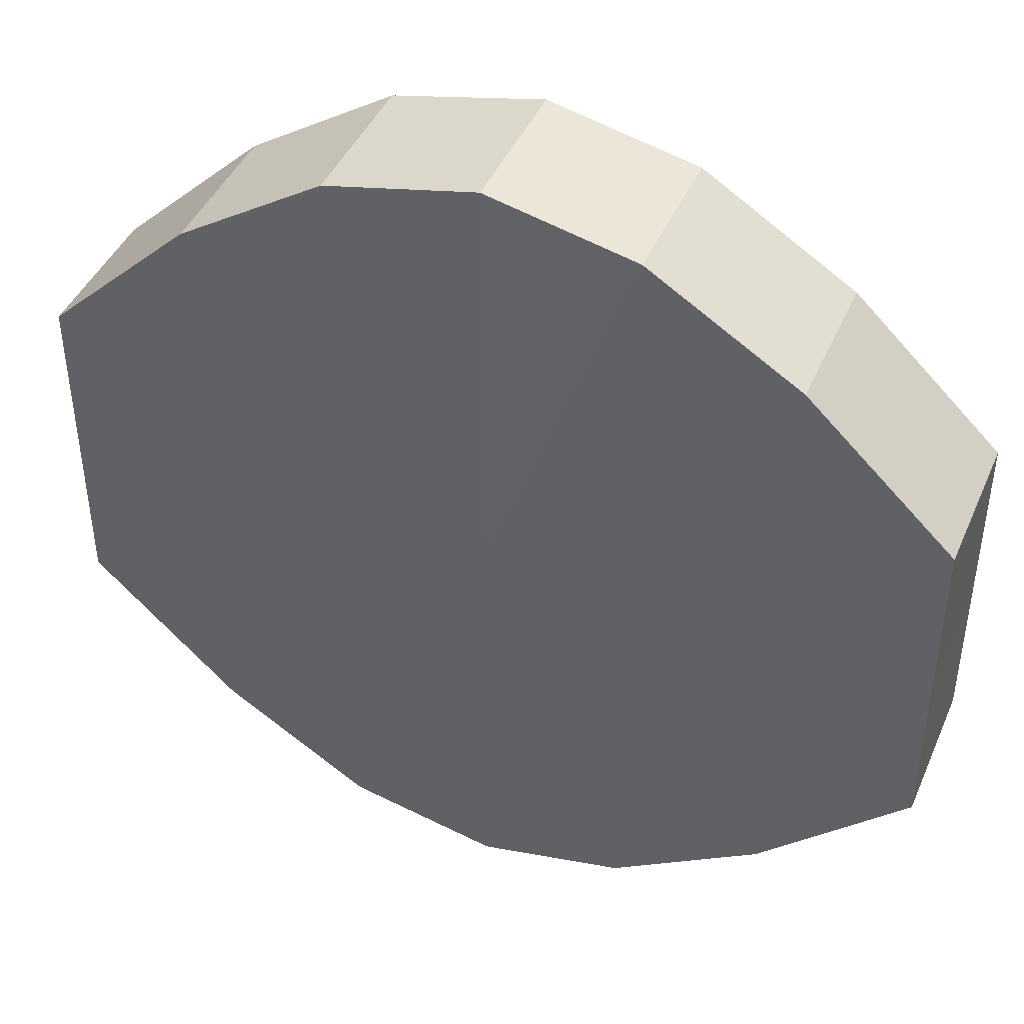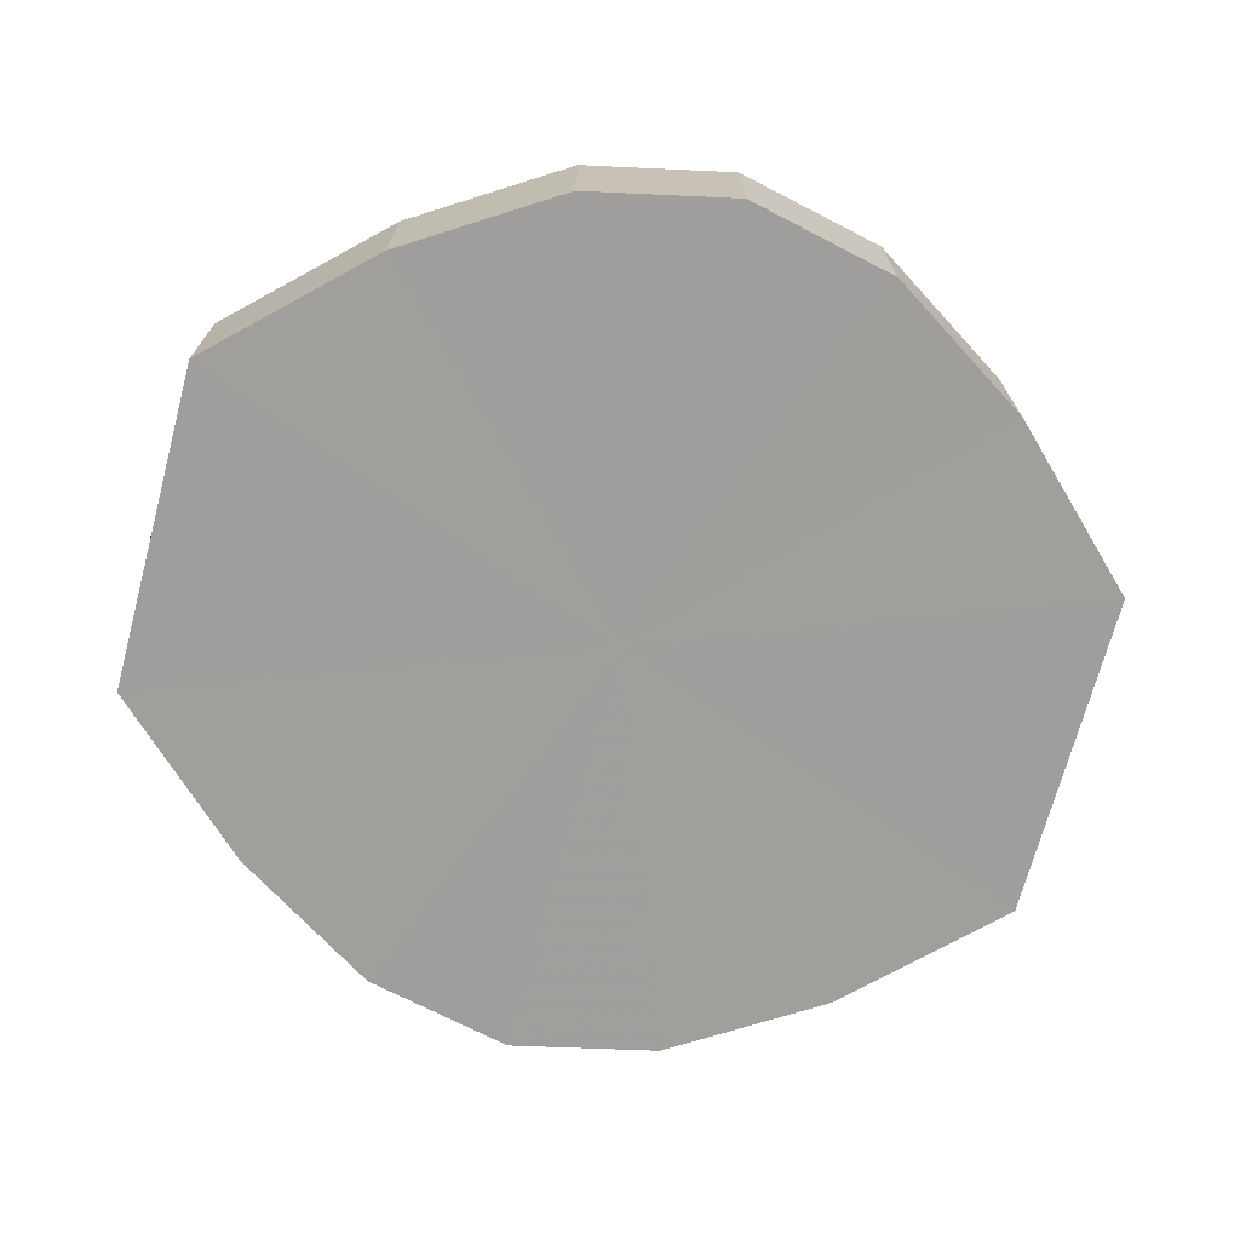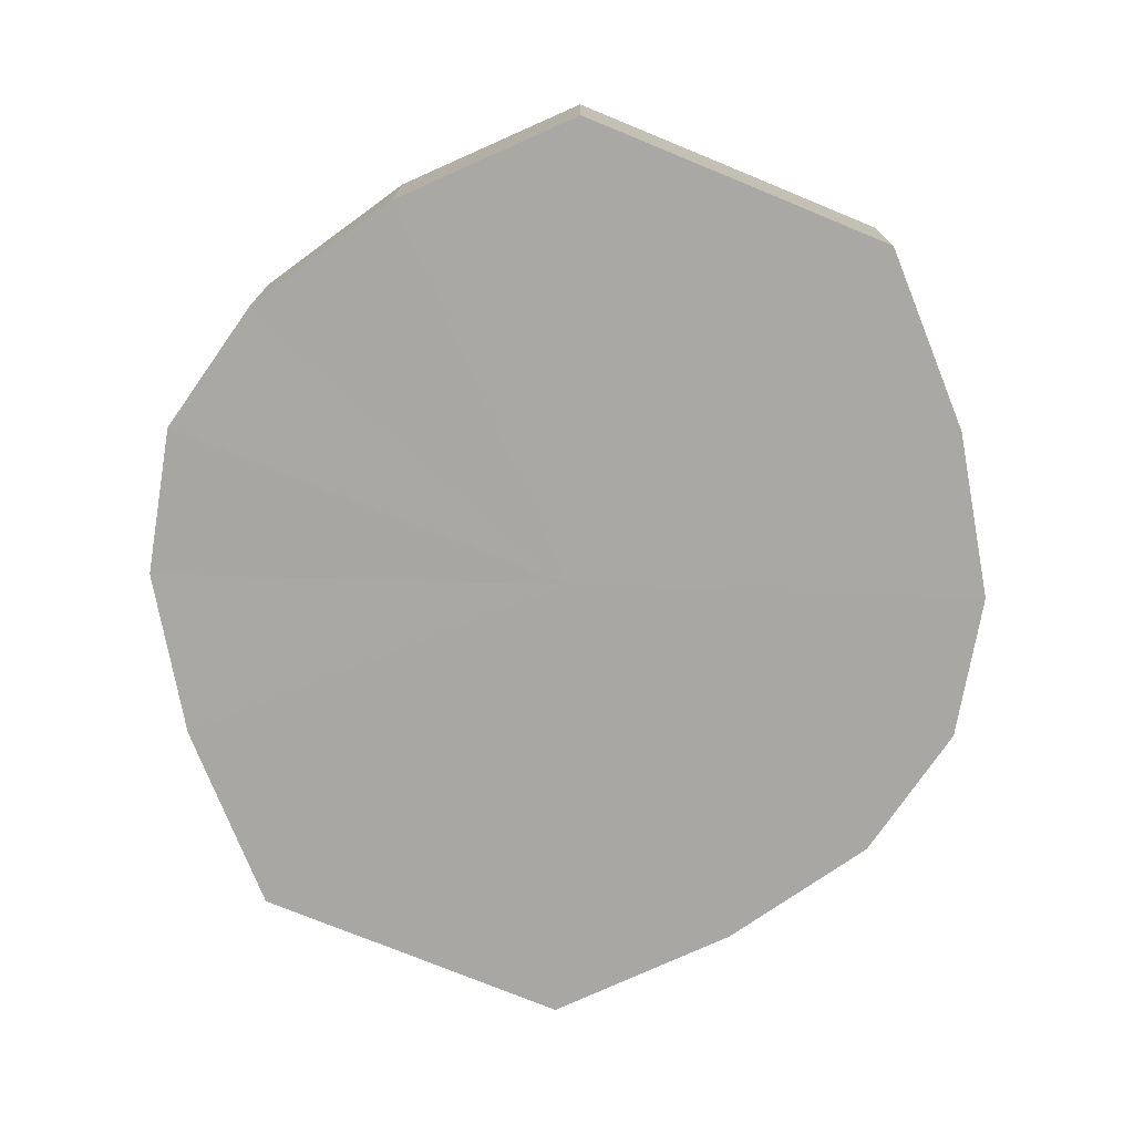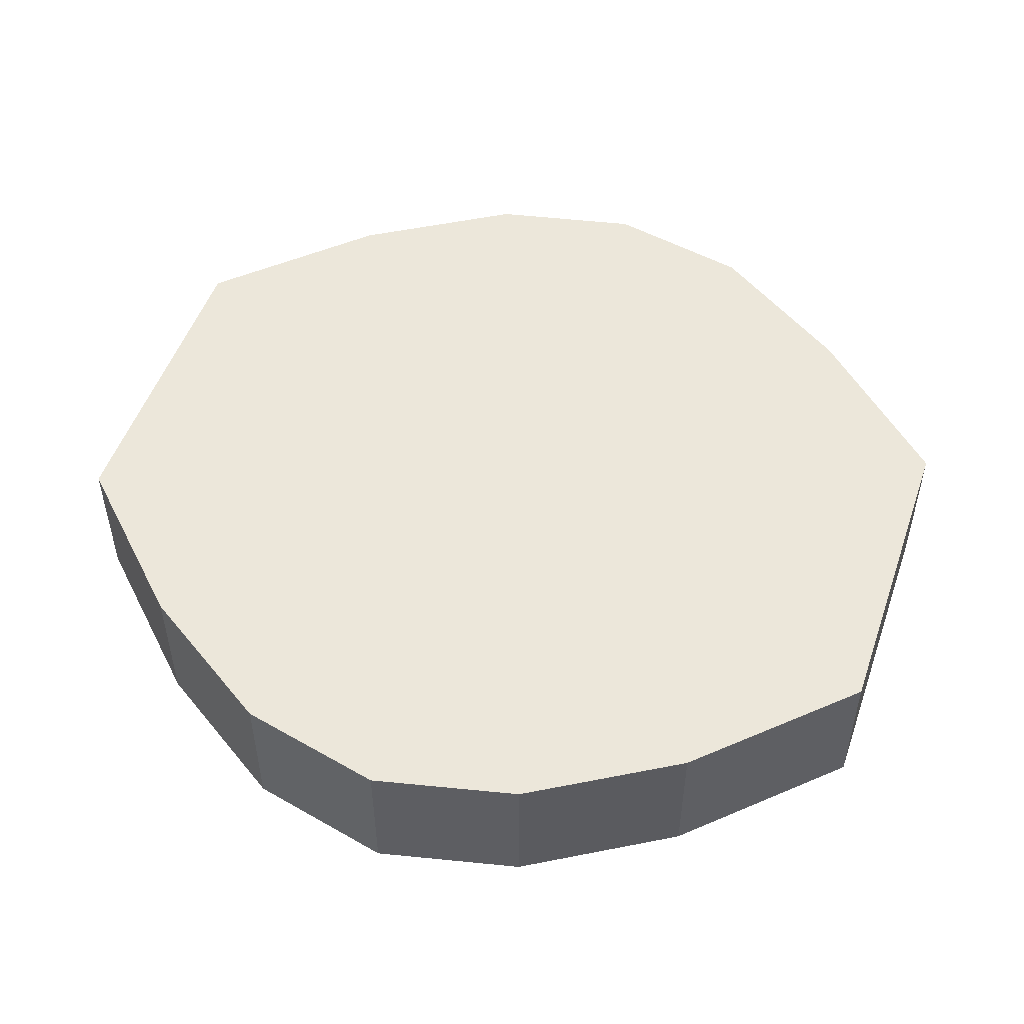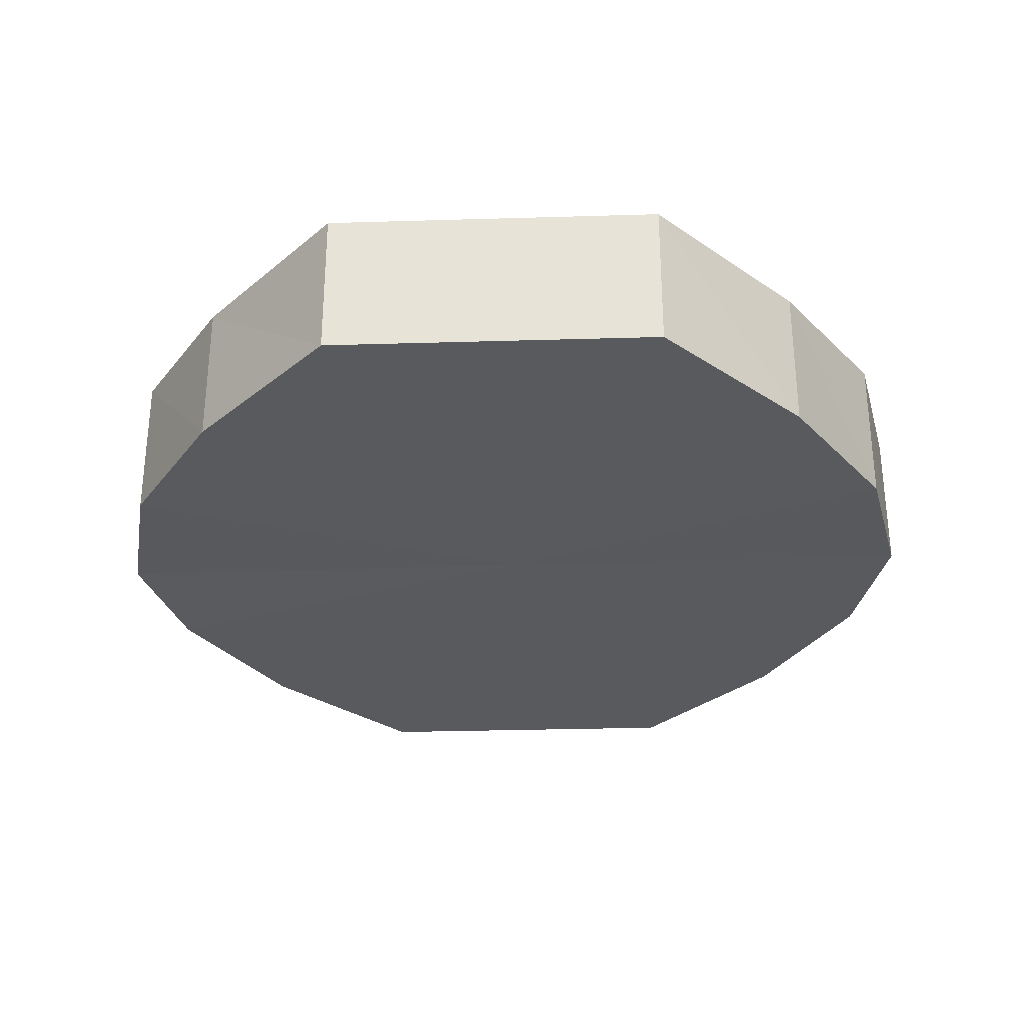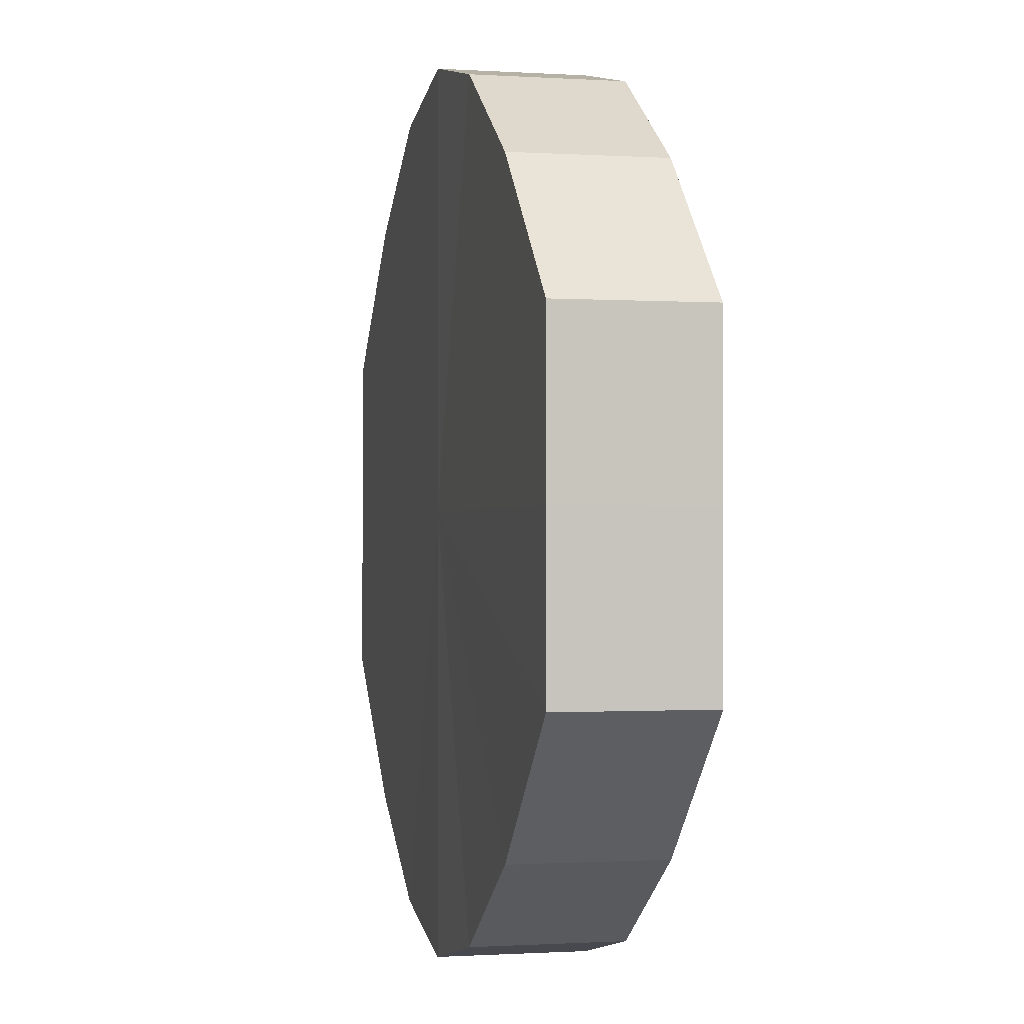
<metadata>
{"format":"obj","ext":"obj","renderer":"f3d","projection":"perspective","resolution":1024,"background":"white","views":[{"elev":43.3,"azim":-157.8,"up":"+Z"},{"elev":-71.0,"azim":-14.9,"up":"+Y"},{"elev":-74.7,"azim":67.9,"up":"+Y"},{"elev":51.1,"azim":-160.8,"up":"+Y"},{"elev":-30.9,"azim":92.5,"up":"+Y"},{"elev":-0.7,"azim":-103.0,"up":"+Z"}]}
</metadata>
<code>
o 30331
v 2201 1856 7.518
v 2201 1856 7.529
v 2201 1856 7.518
v 2201 1856 7.538
v 2201 1856 7.529
v 2201 1856 7.507
v 2201 1856 7.507
v 2201 1856 7.545
v 2201 1856 7.538
v 2201 1856 7.497
v 2201 1856 7.497
v 2201 1856 7.547
v 2201 1856 7.545
v 2201 1856 7.491
v 2201 1856 7.491
v 2201 1856 7.545
v 2201 1856 7.547
v 2201 1856 7.489
v 2201 1856 7.489
v 2201 1856 7.538
v 2201 1856 7.545
v 2201 1856 7.491
v 2201 1856 7.491
v 2201 1856 7.529
v 2201 1856 7.538
v 2201 1856 7.497
v 2201 1856 7.497
v 2201 1856 7.518
v 2201 1856 7.529
v 2201 1856 7.507
v 2201 1856 7.507
v 2201 1856 7.518
v 2201 1856 7.518
v 2201 1856 7.529
v 2201 1856 7.529
v 2201 1856 7.538
v 2201 1856 7.538
v 2201 1856 7.507
v 2201 1856 7.518
v 2201 1856 7.497
v 2201 1856 7.507
v 2201 1856 7.545
v 2201 1856 7.545
v 2201 1856 7.491
v 2201 1856 7.497
v 2201 1856 7.489
v 2201 1856 7.491
v 2201 1856 7.547
v 2201 1856 7.547
v 2201 1856 7.491
v 2201 1856 7.489
v 2201 1856 7.497
v 2201 1856 7.491
v 2201 1856 7.545
v 2201 1856 7.545
v 2201 1856 7.507
v 2201 1856 7.497
v 2201 1856 7.518
v 2201 1856 7.507
v 2201 1856 7.538
v 2201 1856 7.538
v 2201 1856 7.529
v 2201 1856 7.518
v 2201 1856 7.529
v 2201 1856 7.518
v 2201 1856 7.529
v 2201 1856 7.518
v 2201 1856 7.538
v 2201 1856 7.507
v 2201 1856 7.545
v 2201 1856 7.497
v 2201 1856 7.547
v 2201 1856 7.491
v 2201 1856 7.545
v 2201 1856 7.489
v 2201 1856 7.538
v 2201 1856 7.491
v 2201 1856 7.529
v 2201 1856 7.497
v 2201 1856 7.518
v 2201 1856 7.507
v 2201 1856 7.518
v 2201 1856 7.518
v 2201 1856 7.529
v 2201 1856 7.507
v 2201 1856 7.538
v 2201 1856 7.497
v 2201 1856 7.545
v 2201 1856 7.491
v 2201 1856 7.547
v 2201 1856 7.489
v 2201 1856 7.545
v 2201 1856 7.491
v 2201 1856 7.538
v 2201 1856 7.497
v 2201 1856 7.529
v 2201 1856 7.507
v 2201 1856 7.518
f 1 2 3
f 2 4 5
f 6 1 7
f 4 8 9
f 10 6 11
f 8 12 13
f 14 10 15
f 12 16 17
f 18 14 19
f 16 20 21
f 22 18 23
f 20 24 25
f 26 22 27
f 24 28 29
f 30 26 31
f 28 30 32
f 33 34 35
f 35 36 37
f 38 39 33
f 40 41 38
f 37 42 43
f 44 45 40
f 46 47 44
f 43 48 49
f 50 51 46
f 52 53 50
f 49 54 55
f 56 57 52
f 58 59 56
f 55 60 61
f 62 63 58
f 61 64 62
f 65 66 67
f 65 68 66
f 65 67 69
f 65 70 68
f 65 69 71
f 65 72 70
f 65 71 73
f 65 74 72
f 65 73 75
f 65 76 74
f 65 75 77
f 65 78 76
f 65 77 79
f 65 80 78
f 65 79 81
f 65 81 80
f 82 83 84
f 82 85 83
f 82 84 86
f 82 87 85
f 82 86 88
f 82 89 87
f 82 88 90
f 82 91 89
f 82 90 92
f 82 93 91
f 82 92 94
f 82 95 93
f 82 94 96
f 82 97 95
f 82 96 98
f 82 98 97

</code>
